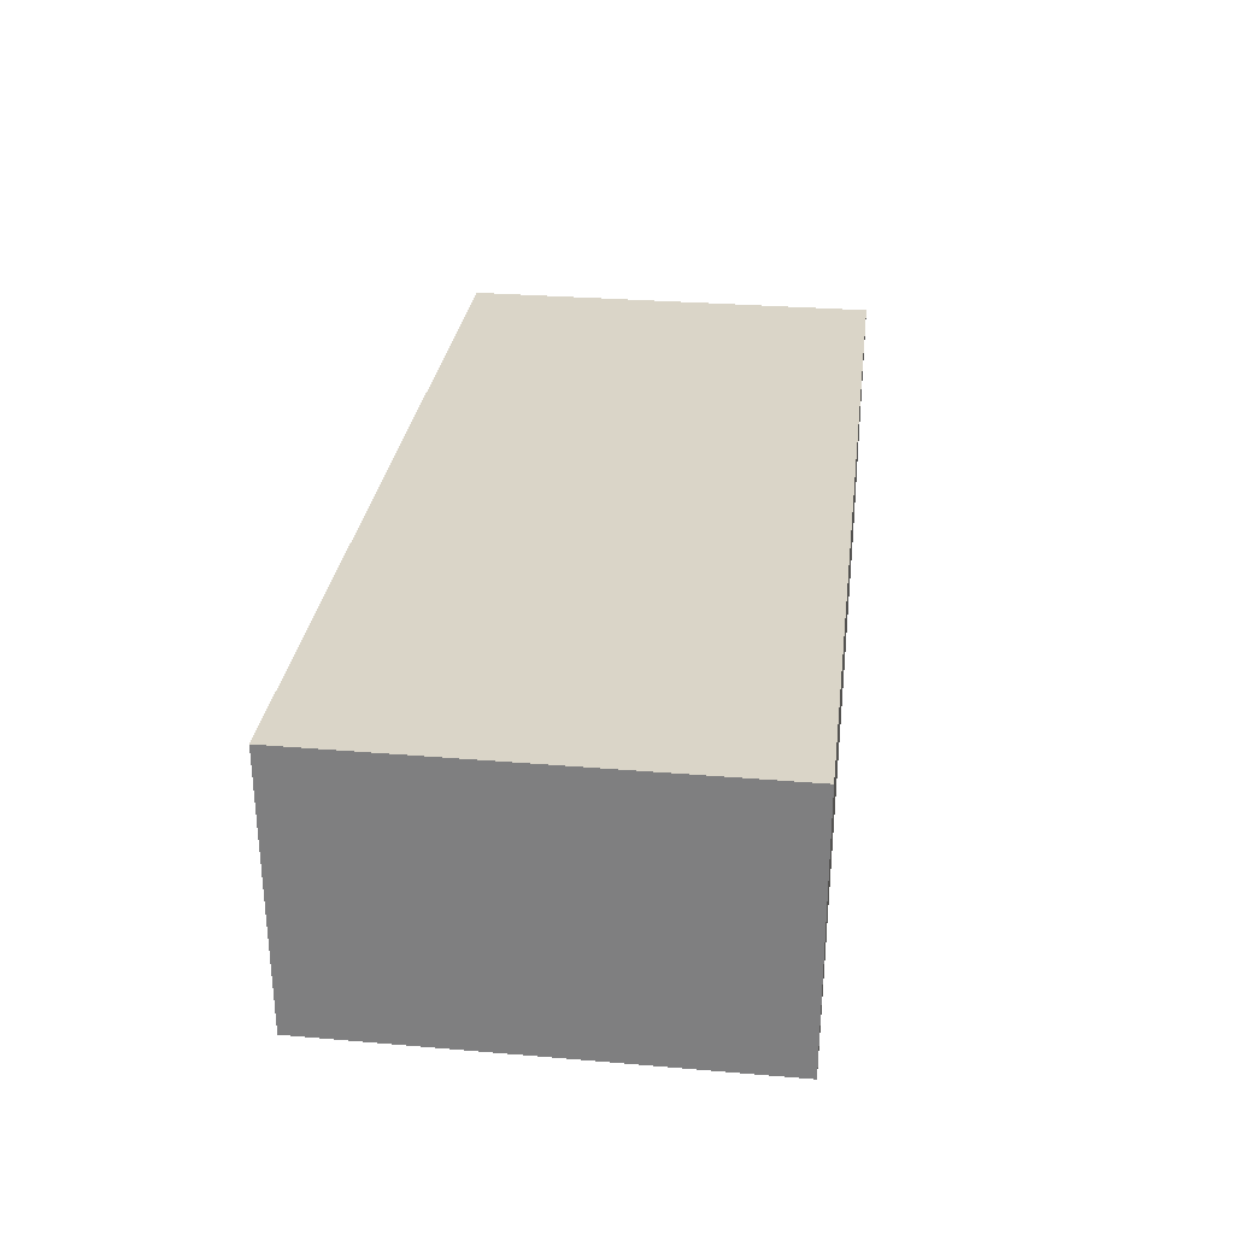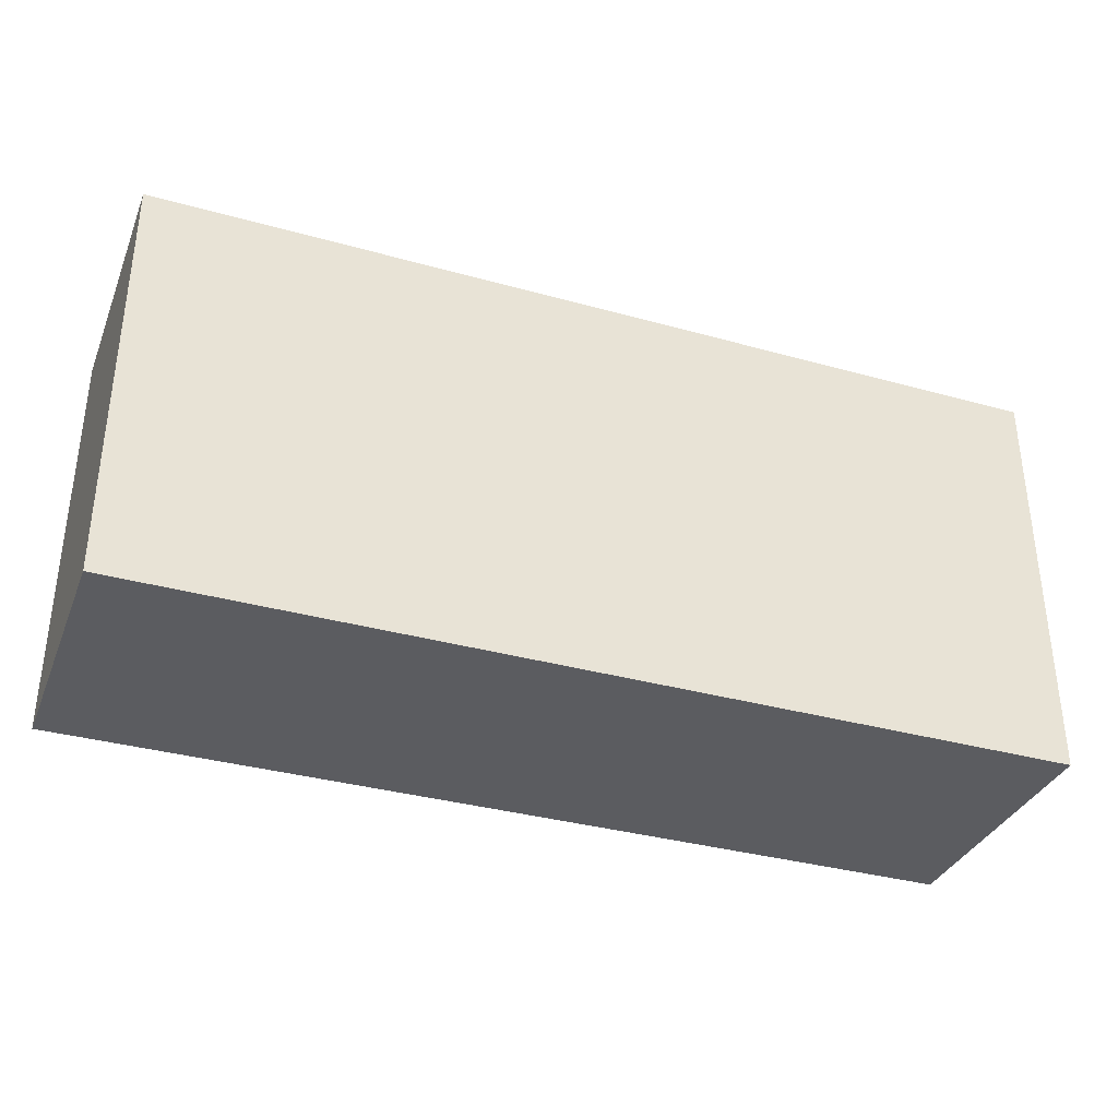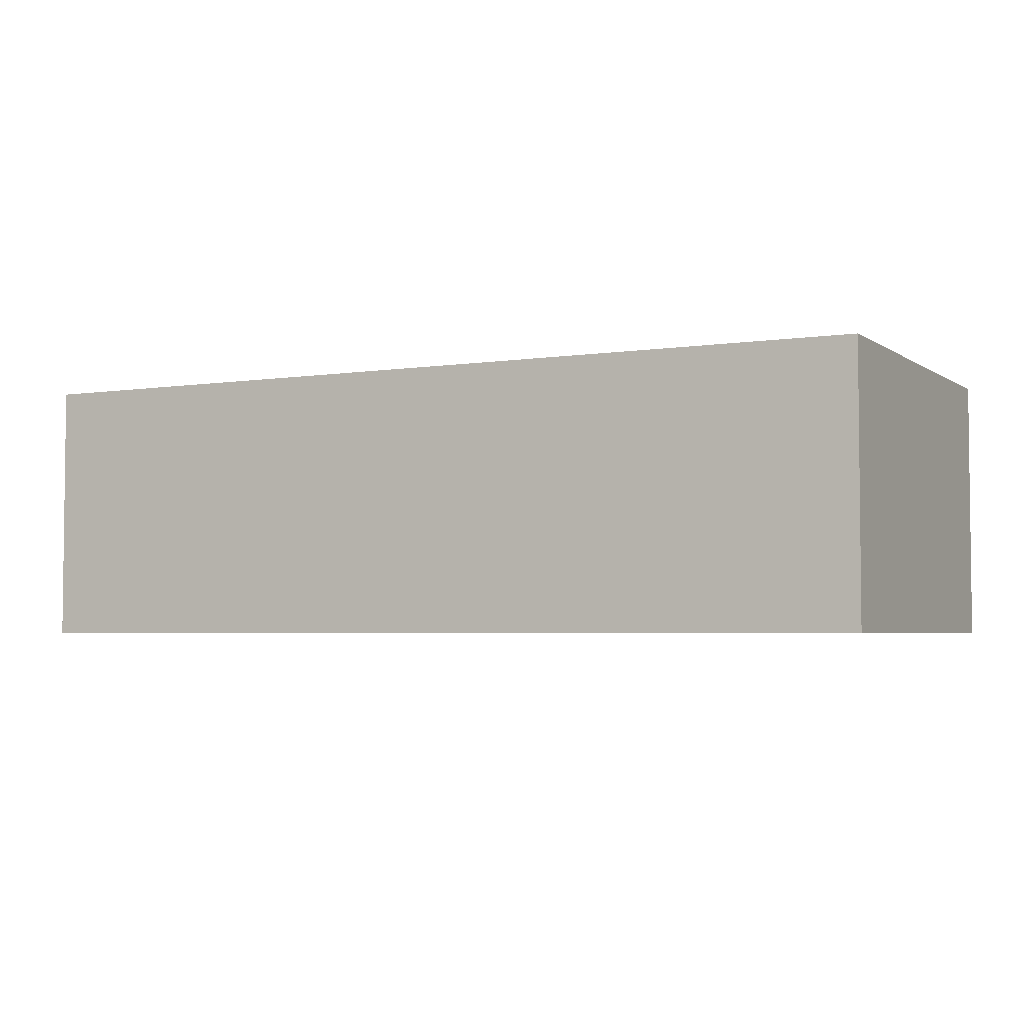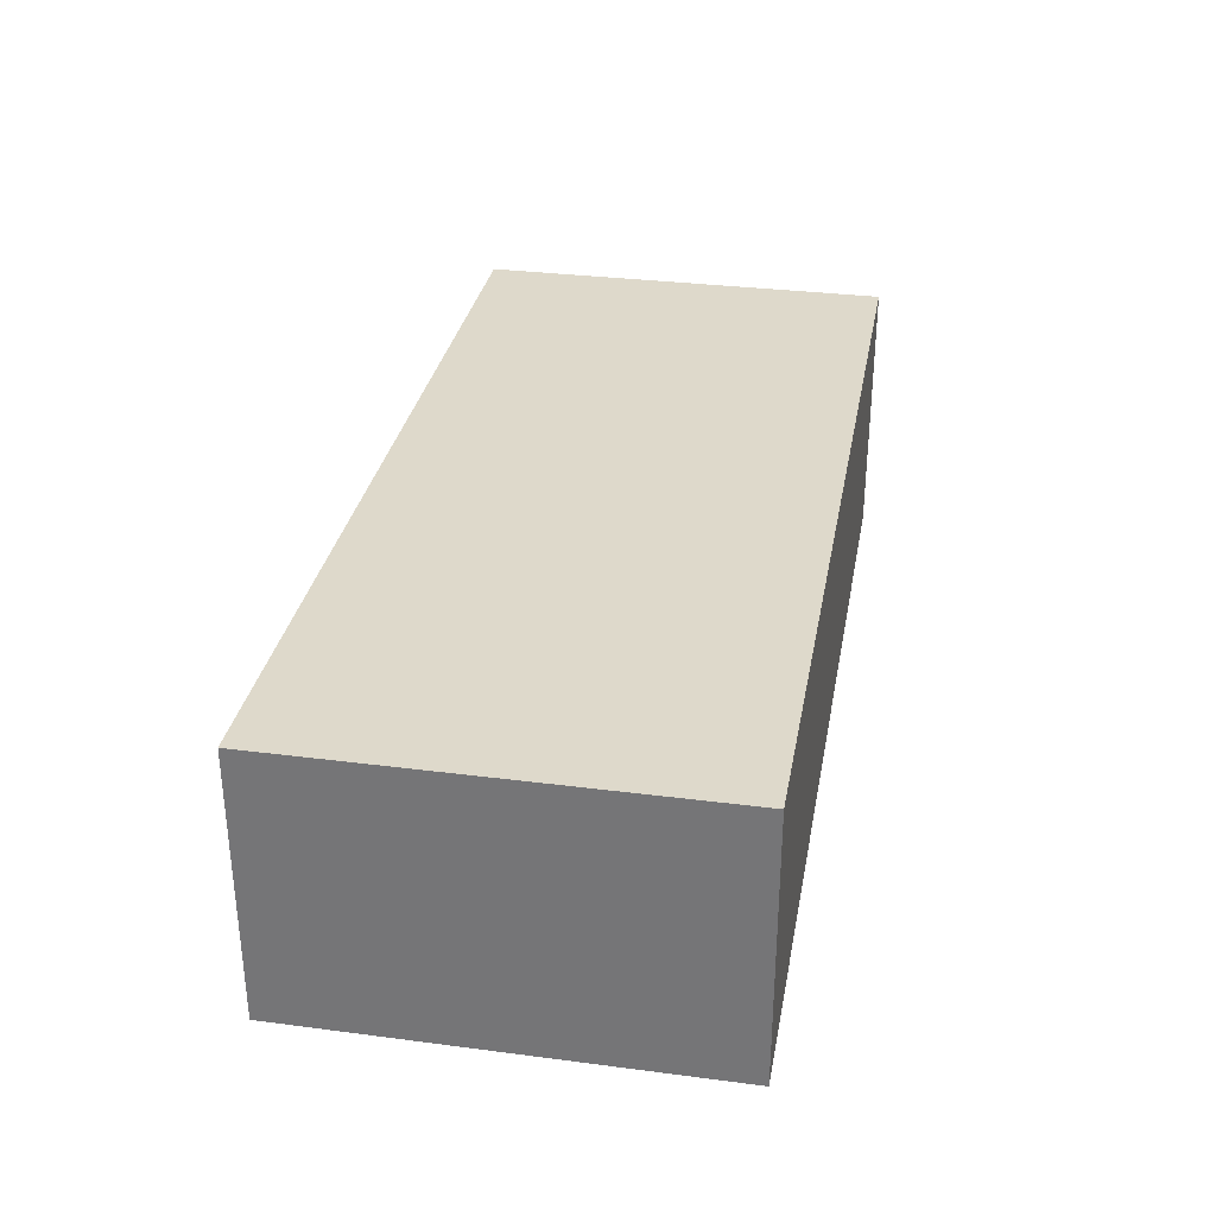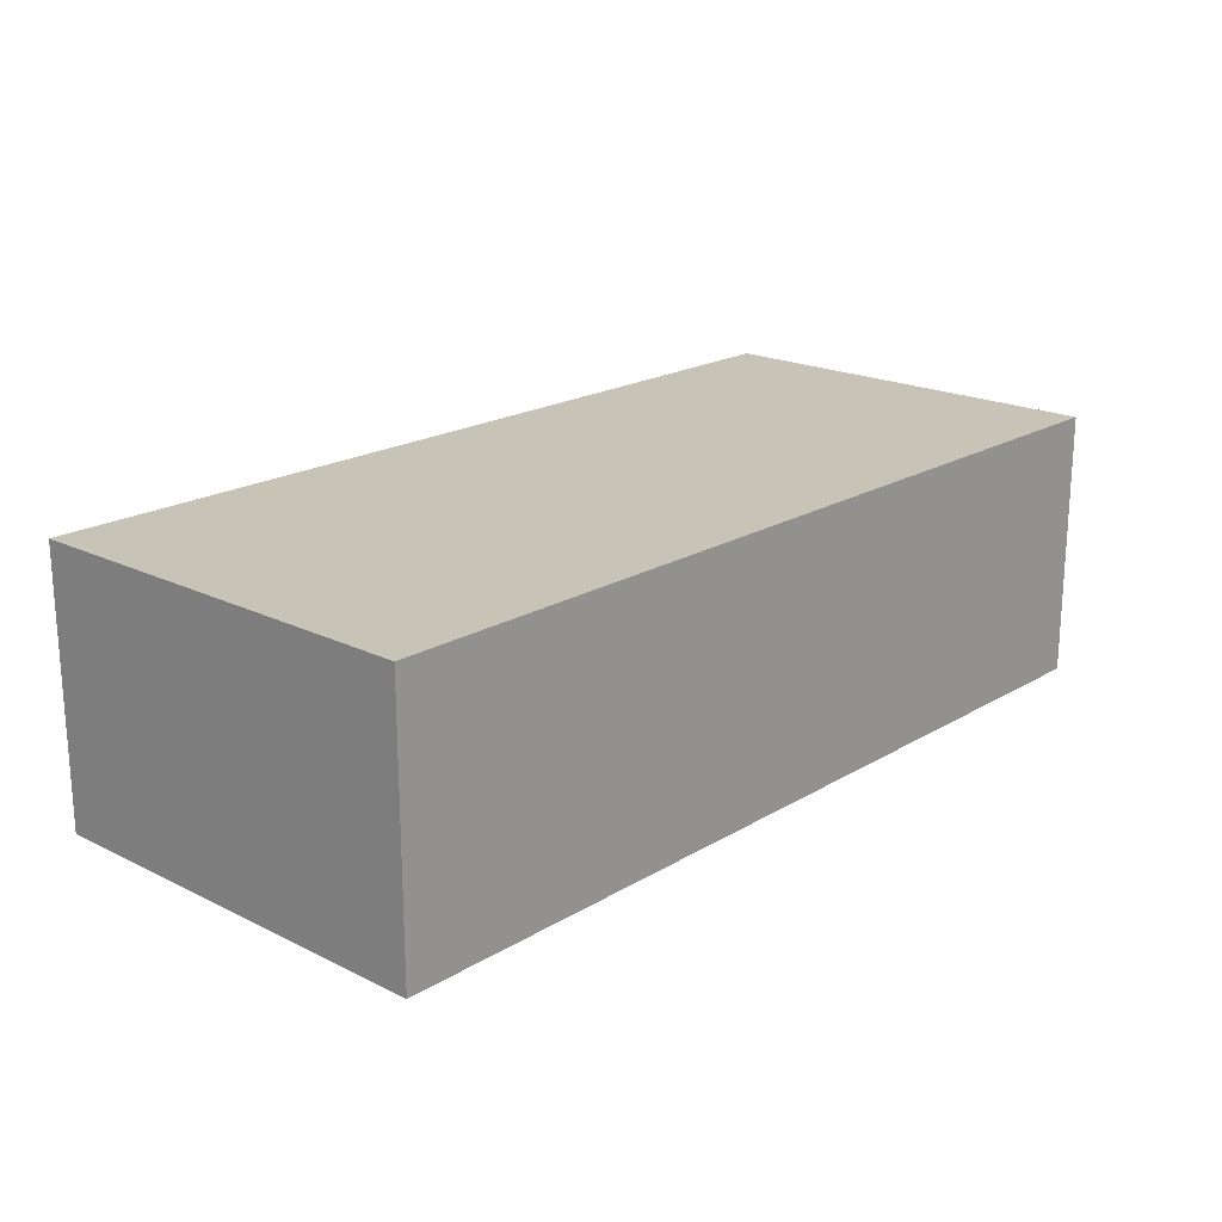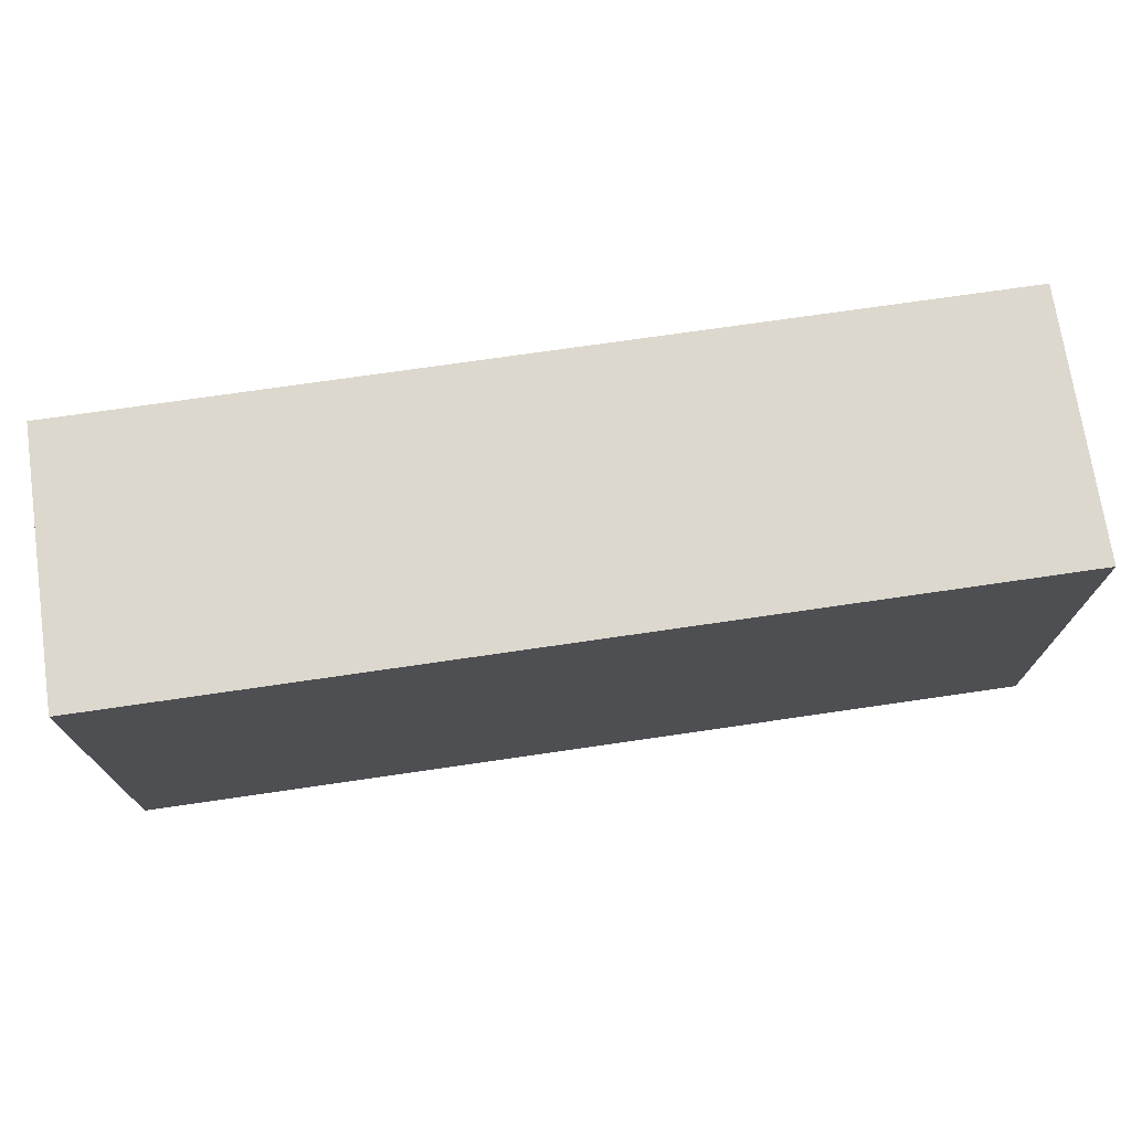
<metadata>
{"format":"obj","ext":"obj","renderer":"f3d","projection":"perspective","resolution":1024,"background":"white","views":[{"elev":29.2,"azim":-82.9,"up":"+Y"},{"elev":-34.8,"azim":-20.4,"up":"+Z"},{"elev":-3.8,"azim":-152.7,"up":"+Y"},{"elev":31.8,"azim":100.3,"up":"+Y"},{"elev":19.7,"azim":132.2,"up":"+Y"},{"elev":72.6,"azim":-8.3,"up":"+Z"}]}
</metadata>
<code>
g COL_FLR_RoundCorner06
v -14.34 -3.522 2.794
v -14.34 9.537e-07 2.794
v -2.335 9.537e-07 2.794
v -2.335 -3.522 2.794
v -14.34 9.537e-07 2.794
v -14.34 9.537e-07 -2.717
v -2.335 9.537e-07 -2.717
v -2.335 9.537e-07 2.794
v -14.34 9.537e-07 -2.717
v -14.34 -3.522 -2.717
v -2.335 -3.522 -2.717
v -2.335 9.537e-07 -2.717
v -14.34 -3.522 -2.717
v -14.34 -3.522 2.794
v -2.335 -3.522 2.794
v -2.335 -3.522 -2.717
v -2.335 -3.522 2.794
v -2.335 9.537e-07 2.794
v -2.335 9.537e-07 -2.717
v -2.335 -3.522 -2.717
v -14.34 -3.522 -2.717
v -14.34 9.537e-07 -2.717
v -14.34 9.537e-07 2.794
v -14.34 -3.522 2.794
g COL_FLR_RoundCorner06_0
f 3 2 1
f 4 3 1
f 7 6 5
f 8 7 5
f 11 10 9
f 12 11 9
f 15 14 13
f 16 15 13
f 19 18 17
f 20 19 17
f 23 22 21
f 24 23 21

</code>
